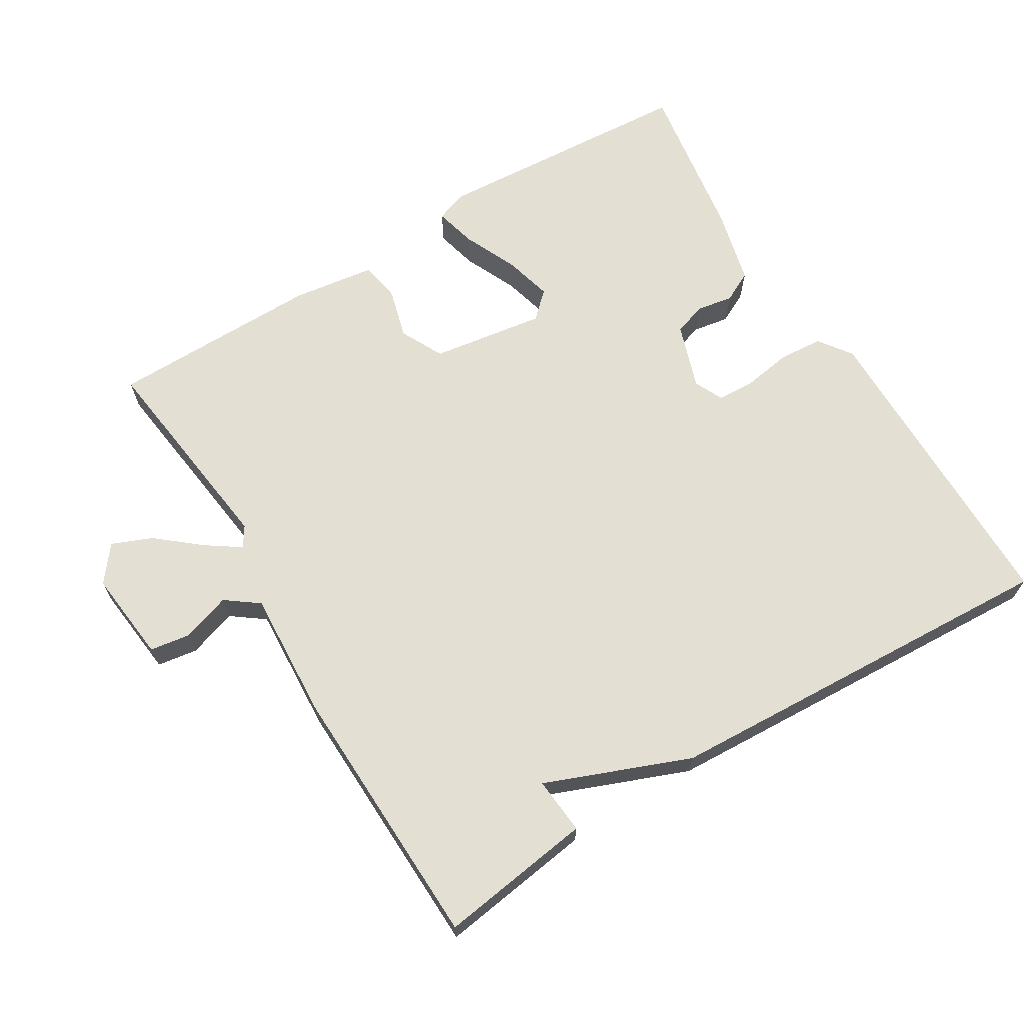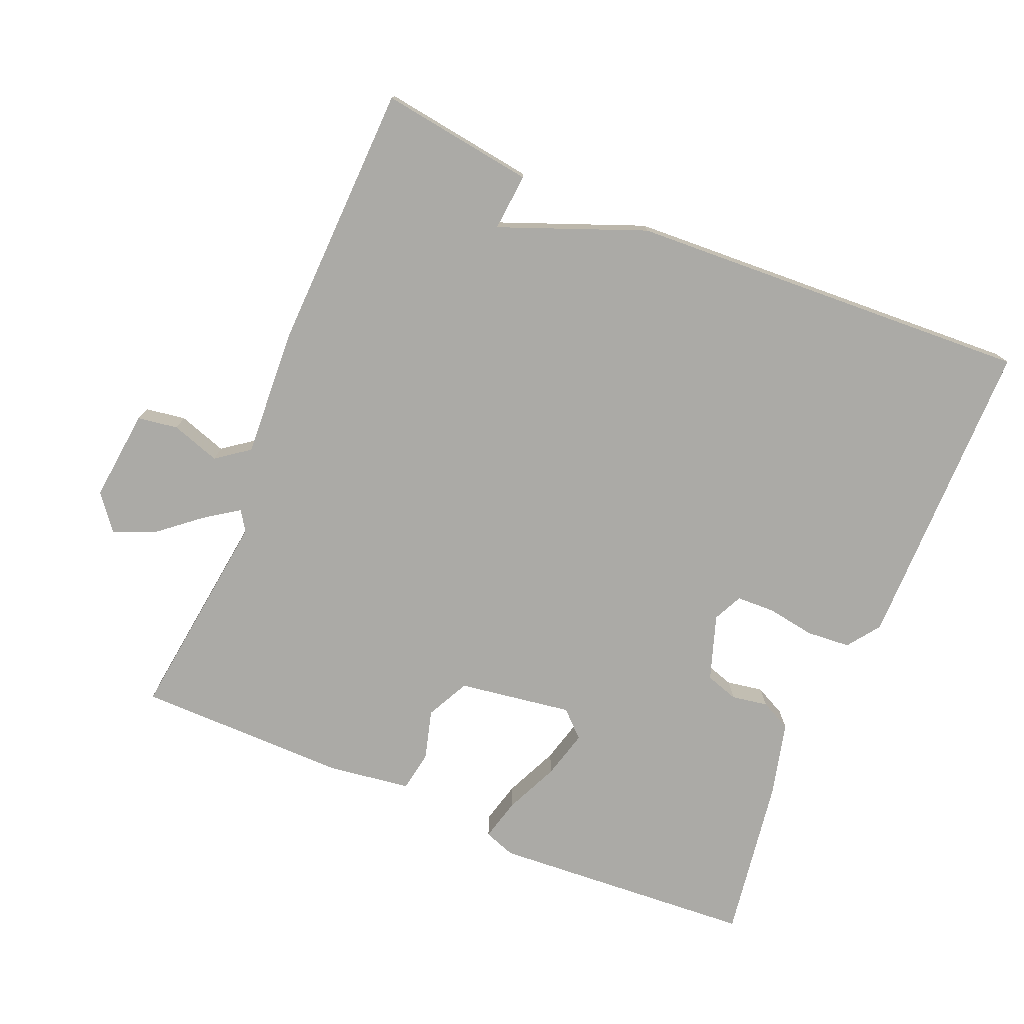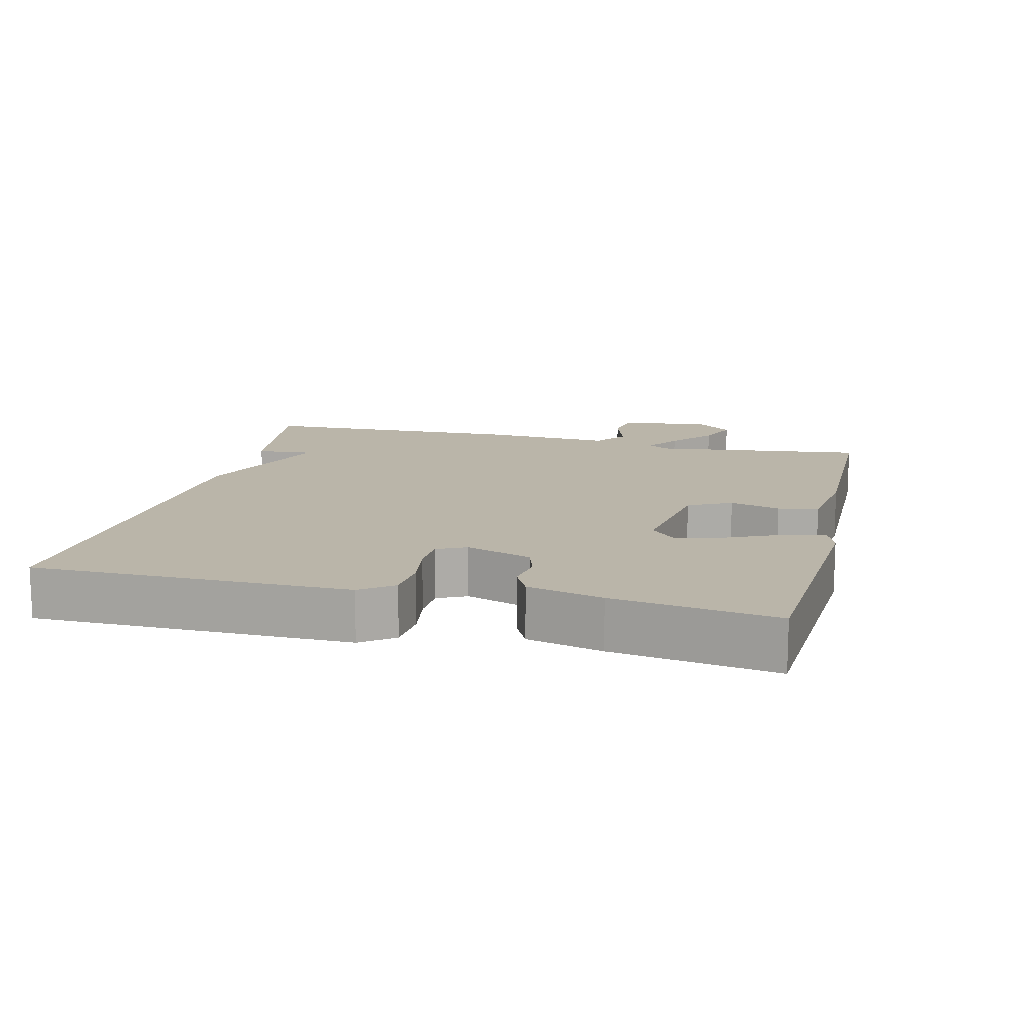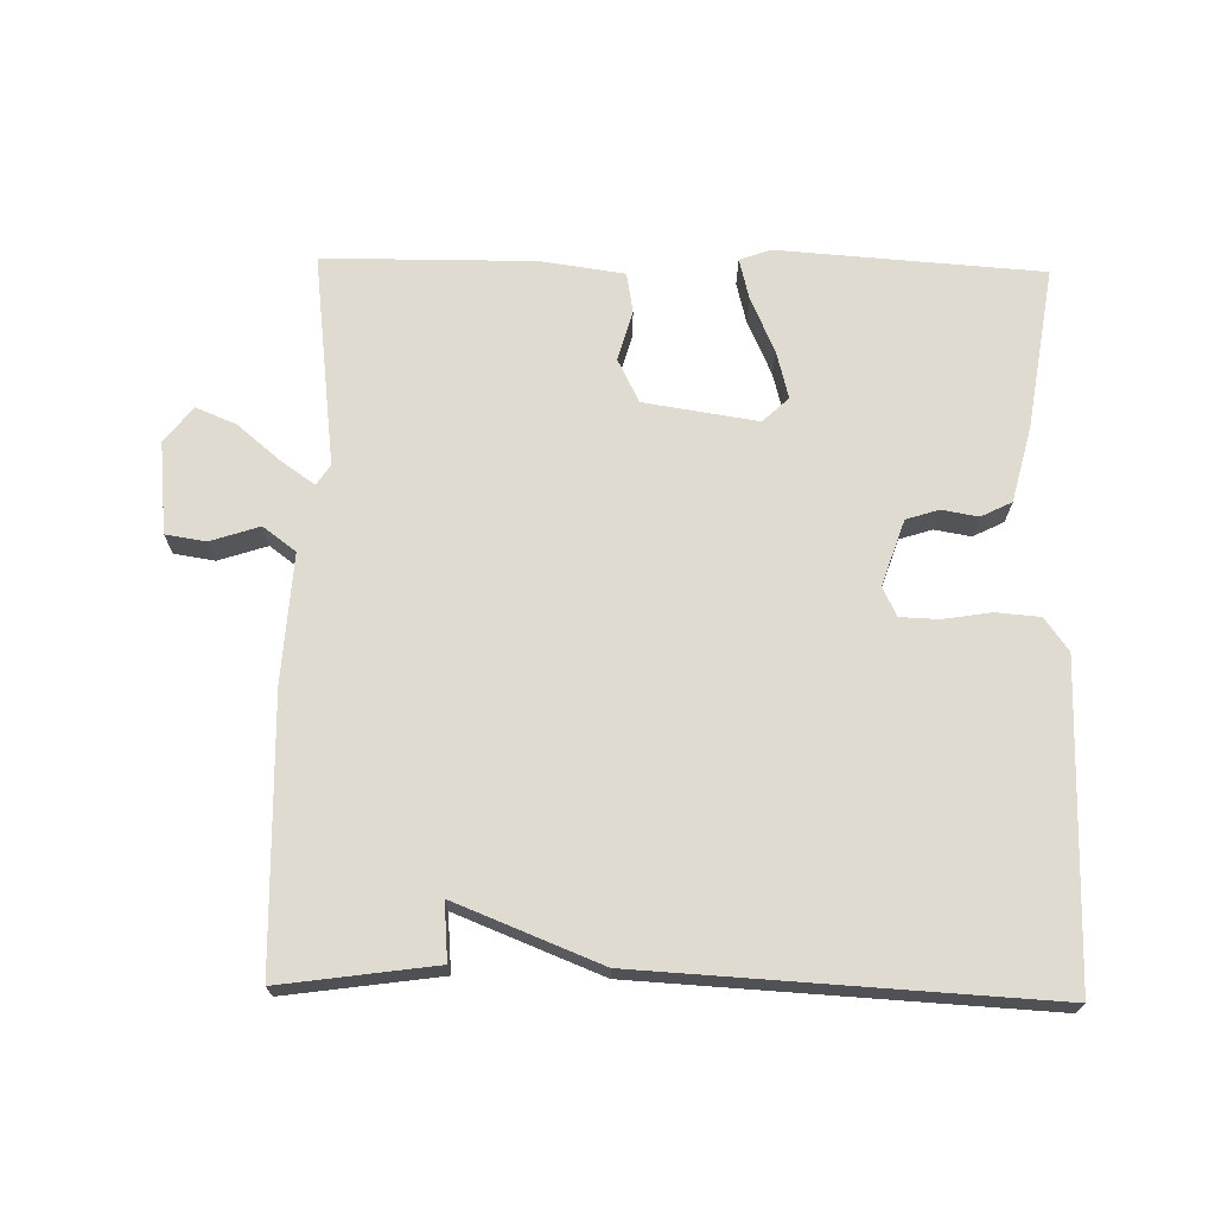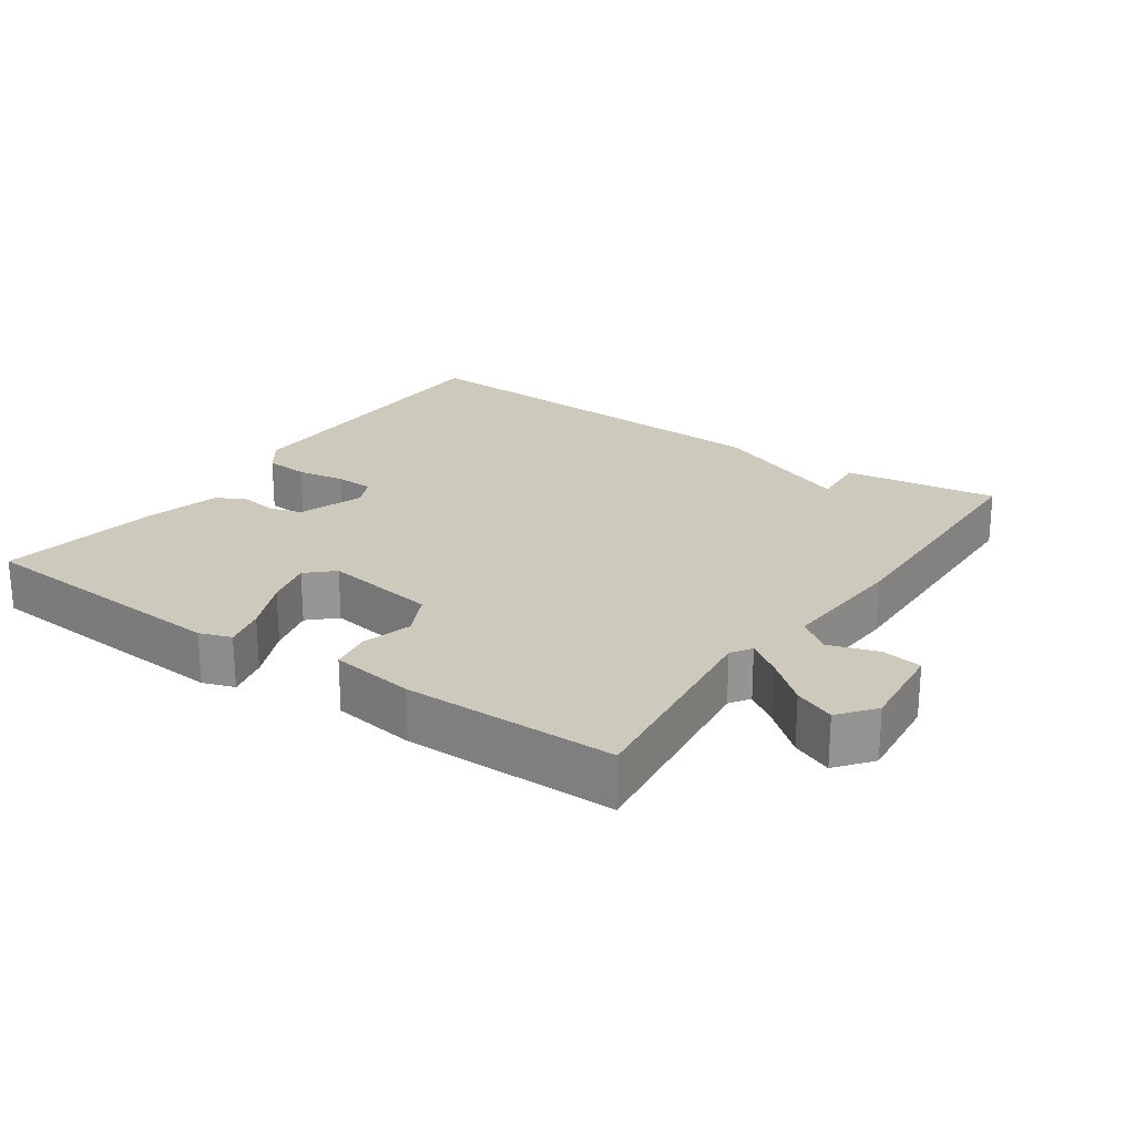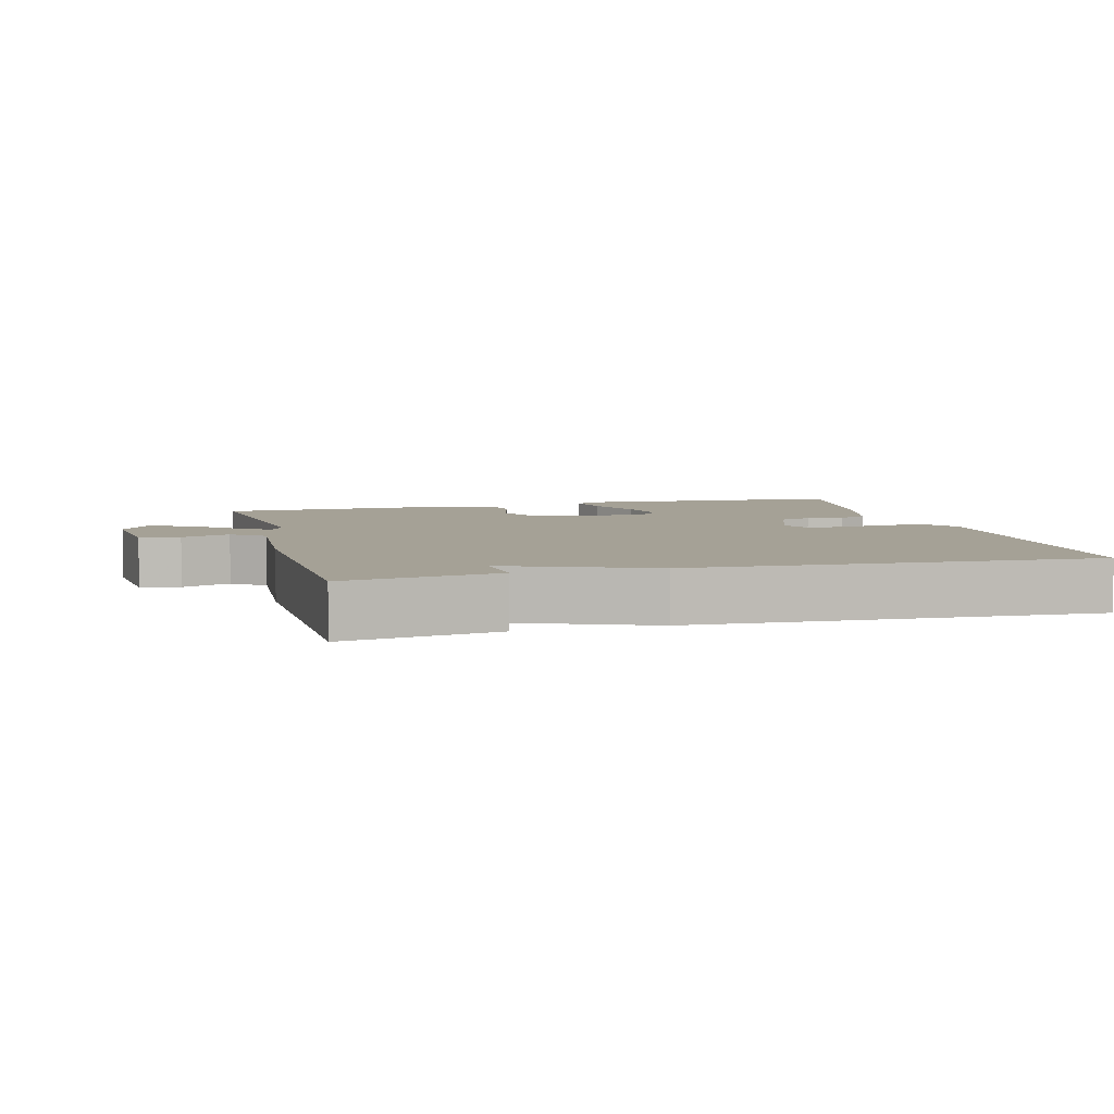
<metadata>
{"format":"obj","ext":"obj","renderer":"f3d","projection":"perspective","resolution":1024,"background":"white","views":[{"elev":66.9,"azim":-31.4,"up":"+Y"},{"elev":-75.8,"azim":-22.9,"up":"+Y"},{"elev":13.6,"azim":103.6,"up":"+Y"},{"elev":70.0,"azim":1.2,"up":"+Y"},{"elev":22.7,"azim":-145.2,"up":"+Y"},{"elev":6.0,"azim":-14.8,"up":"+Y"}]}
</metadata>
<code>
v 0.5 0.07 0.5
v 0.503 0.07 0.048
v 0.469 0.07 0.001
v 0.406 0.07 -0.004
v 0.337 0.07 0.007
v 0.282 0.07 0.005
v 0.262 0.07 -0.037
v 0.294 0.07 -0.131
v 0.341 0.07 -0.146
v 0.393 0.07 -0.137
v 0.437 0.07 -0.159
v 0.464 0.07 -0.267
v 0.5 0.07 -0.5
v 0.121 0.07 -0.526
v 0.076 0.07 -0.51
v 0.091 0.07 -0.45
v 0.126 0.07 -0.372
v 0.144 0.07 -0.303
v 0.107 0.07 -0.268
v -0.056 0.07 -0.293
v -0.087 0.07 -0.355
v -0.067 0.07 -0.427
v -0.077 0.07 -0.485
v -0.197 0.07 -0.502
v -0.5 0.07 -0.5
v -0.462 0.07 -0.193
v -0.481 0.07 -0.164
v -0.53 0.07 -0.198
v -0.591 0.07 -0.249
v -0.649 0.07 -0.273
v -0.689 0.07 -0.222
v -0.675 0.07 -0.09
v -0.617 0.07 -0.081
v -0.547 0.07 -0.104
v -0.5 0.07 -0.069
v -0.511 0.07 0.115
v -0.5 0.07 0.5
v -0.279 0.07 0.469
v -0.286 0.07 0.387
v -0.079 0.07 0.469
v 0.5 0 0.5
v 0.503 0 0.048
v 0.469 0 0.001
v 0.406 0 -0.004
v 0.337 0 0.007
v 0.282 0 0.005
v 0.262 0 -0.037
v 0.294 0 -0.131
v 0.341 0 -0.146
v 0.393 0 -0.137
v 0.437 0 -0.159
v 0.464 0 -0.267
v 0.5 0 -0.5
v 0.121 0 -0.526
v 0.076 0 -0.51
v 0.091 0 -0.45
v 0.126 0 -0.372
v 0.144 0 -0.303
v 0.107 0 -0.268
v -0.056 0 -0.293
v -0.087 0 -0.355
v -0.067 0 -0.427
v -0.077 0 -0.485
v -0.197 0 -0.502
v -0.5 0 -0.5
v -0.462 0 -0.193
v -0.481 0 -0.164
v -0.53 0 -0.198
v -0.591 0 -0.249
v -0.649 0 -0.273
v -0.689 0 -0.222
v -0.675 0 -0.09
v -0.617 0 -0.081
v -0.547 0 -0.104
v -0.5 0 -0.069
v -0.511 0 0.115
v -0.5 0 0.5
v -0.279 0 0.469
v -0.286 0 0.387
v -0.079 0 0.469
f 3 4 5
f 2 3 5
f 1 2 5
f 40 1 5
f 39 40 5
f 37 38 39
f 36 37 39
f 35 36 39
f 32 33 34
f 31 32 34
f 30 31 34
f 29 30 34
f 28 29 34
f 27 28 34 35
f 26 27 35 39
f 24 25 26
f 23 24 26
f 22 23 26
f 21 22 26
f 20 21 26 39
f 15 16 17
f 14 15 17
f 13 14 17
f 12 13 17
f 11 12 17
f 10 11 17
f 9 10 17
f 8 9 17 18
f 7 8 18 19
f 39 5 6
f 19 20 39
f 7 19 39
f 6 7 39
f 45 44 43
f 45 43 42
f 45 42 41
f 45 41 80
f 45 80 79
f 79 78 77
f 79 77 76
f 79 76 75
f 74 73 72
f 74 72 71
f 74 71 70
f 74 70 69
f 74 69 68
f 75 74 68 67
f 79 75 67 66
f 66 65 64
f 66 64 63
f 66 63 62
f 66 62 61
f 79 66 61 60
f 57 56 55
f 57 55 54
f 57 54 53
f 57 53 52
f 57 52 51
f 57 51 50
f 57 50 49
f 58 57 49 48
f 59 58 48 47
f 46 45 79
f 79 60 59
f 79 59 47
f 79 47 46
f 1 41 42 2
f 2 42 43 3
f 3 43 44 4
f 4 44 45 5
f 5 45 46 6
f 6 46 47 7
f 7 47 48 8
f 8 48 49 9
f 9 49 50 10
f 10 50 51 11
f 11 51 52 12
f 12 52 53 13
f 13 53 54 14
f 14 54 55 15
f 15 55 56 16
f 16 56 57 17
f 17 57 58 18
f 18 58 59 19
f 19 59 60 20
f 20 60 61 21
f 21 61 62 22
f 22 62 63 23
f 23 63 64 24
f 24 64 65 25
f 25 65 66 26
f 26 66 67 27
f 27 67 68 28
f 28 68 69 29
f 29 69 70 30
f 30 70 71 31
f 31 71 72 32
f 32 72 73 33
f 33 73 74 34
f 34 74 75 35
f 35 75 76 36
f 36 76 77 37
f 37 77 78 38
f 38 78 79 39
f 39 79 80 40
f 40 80 41 1

</code>
